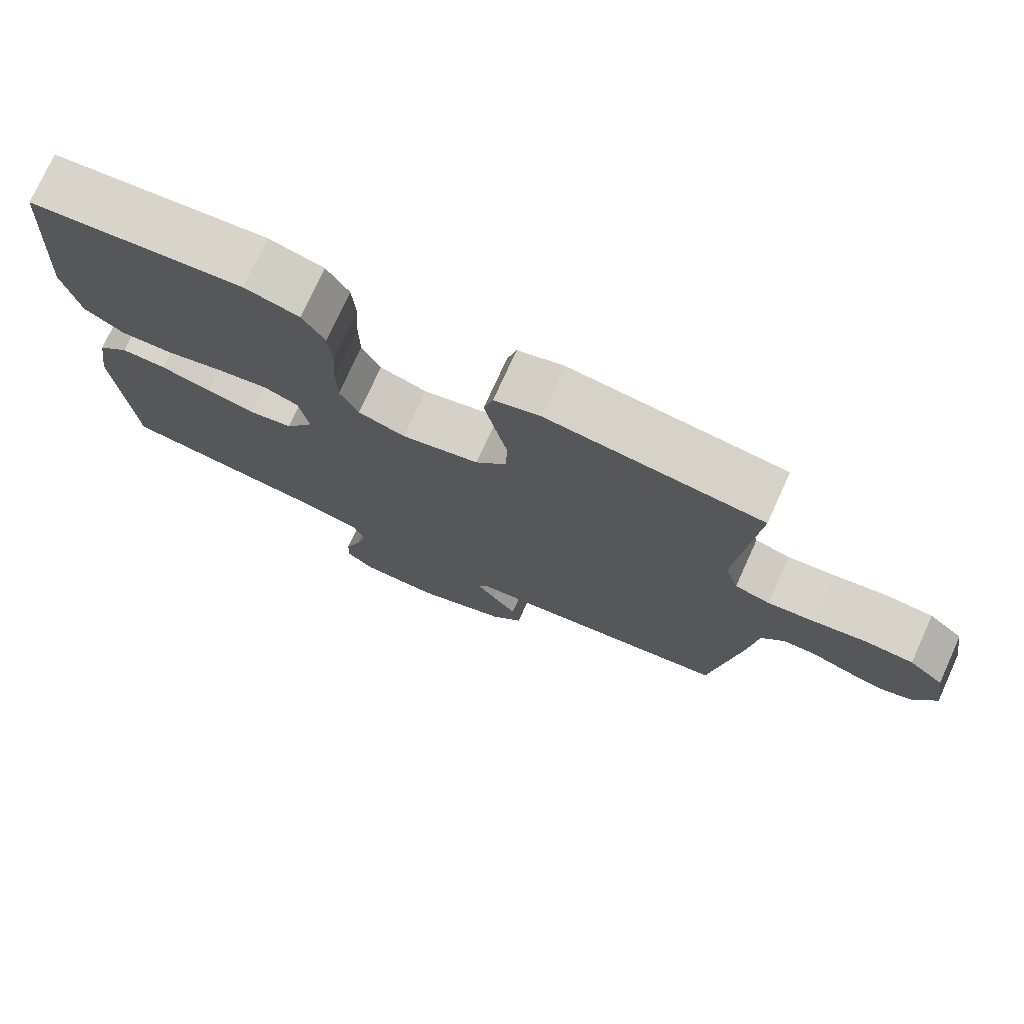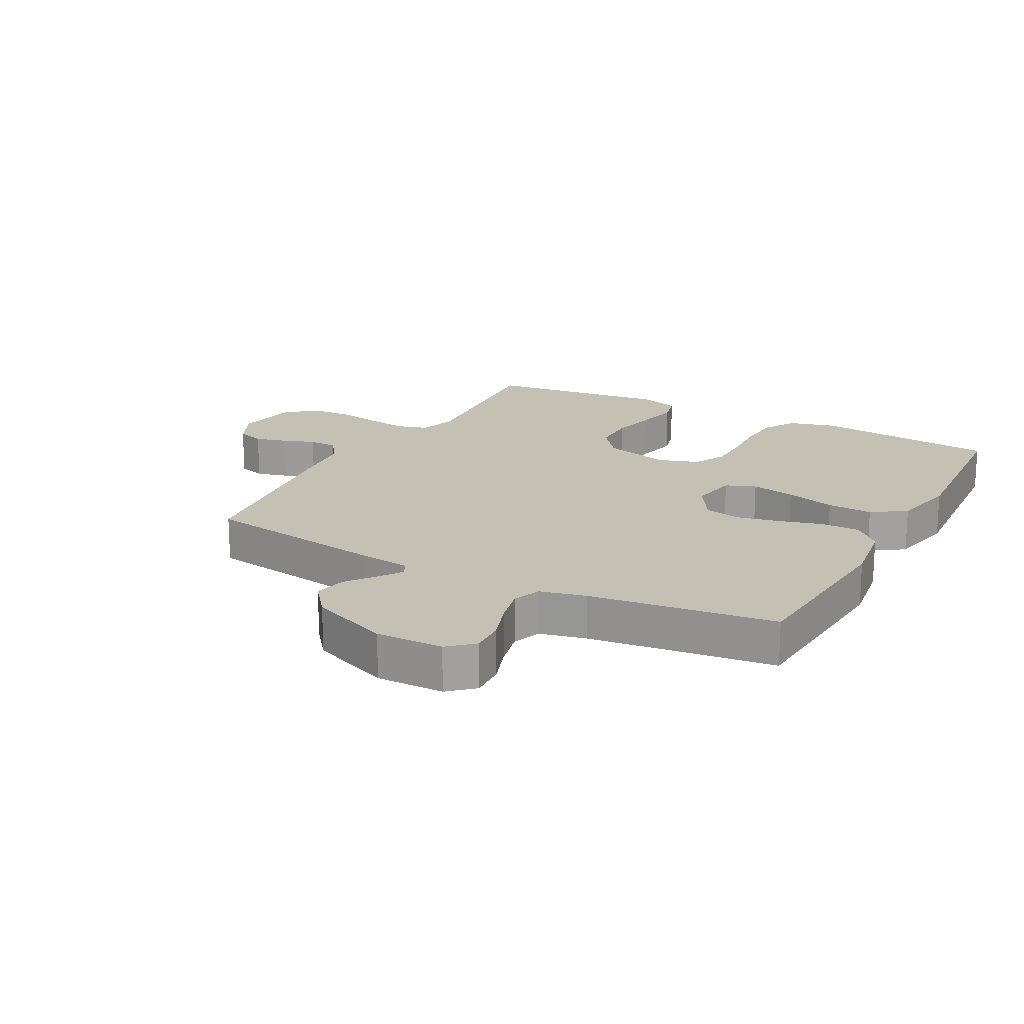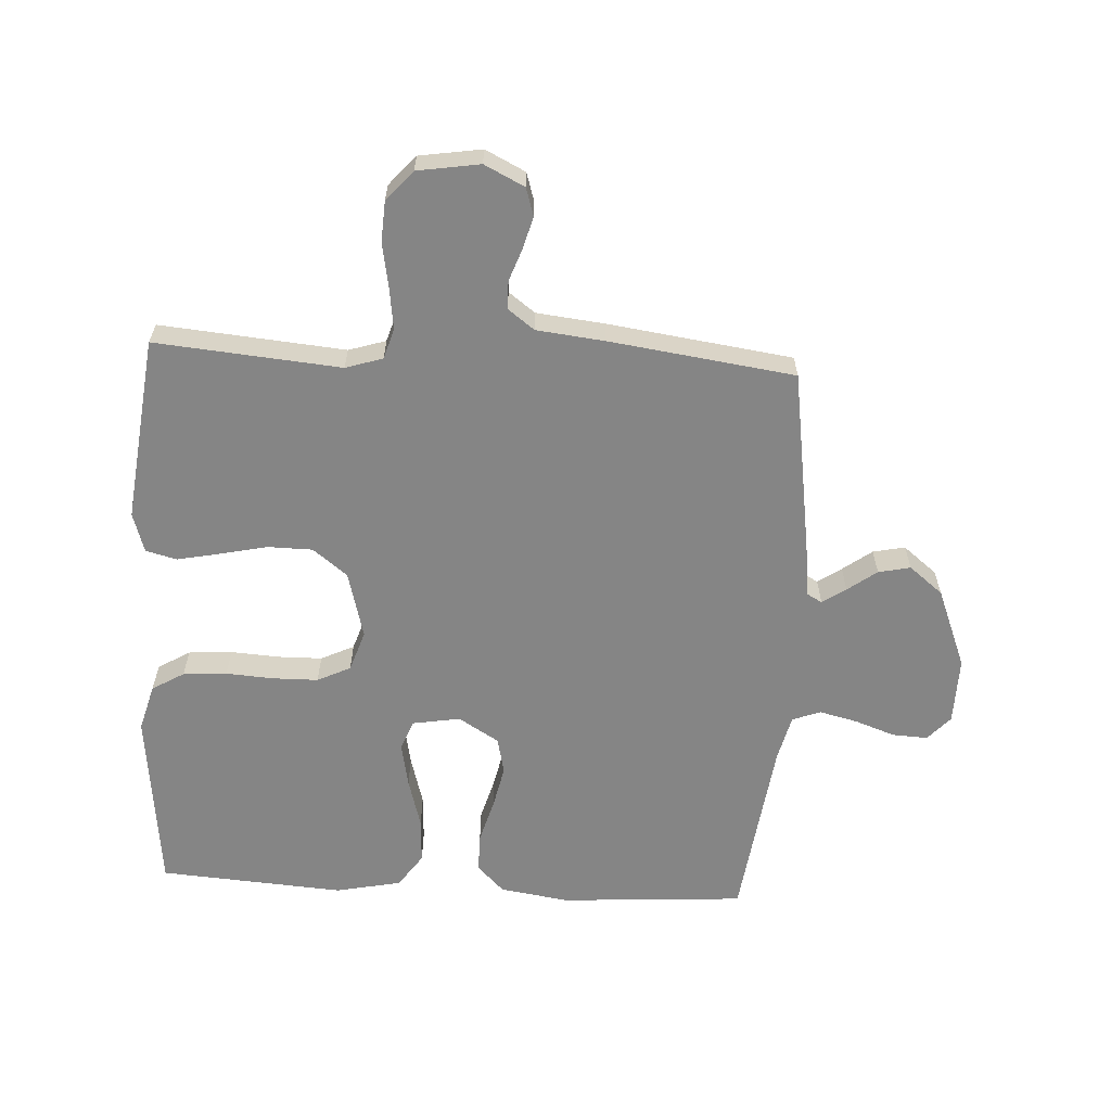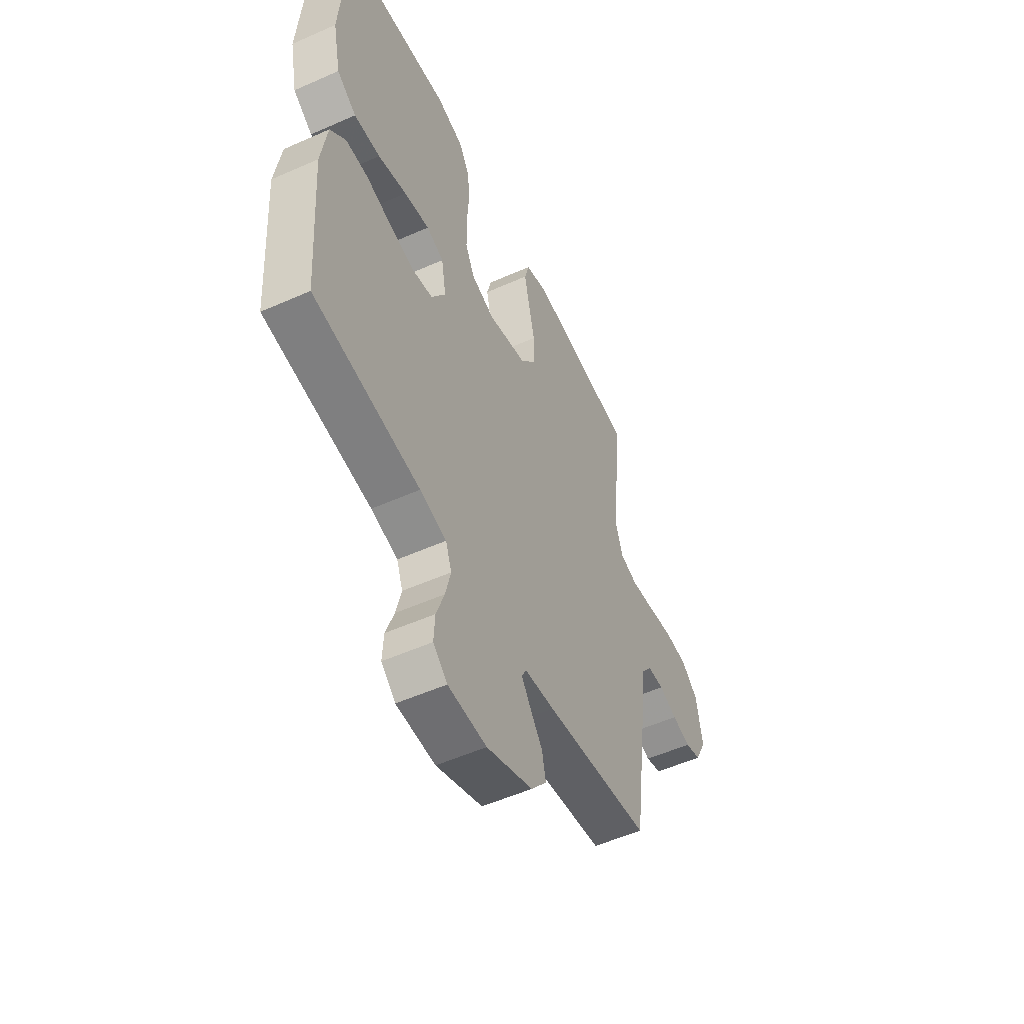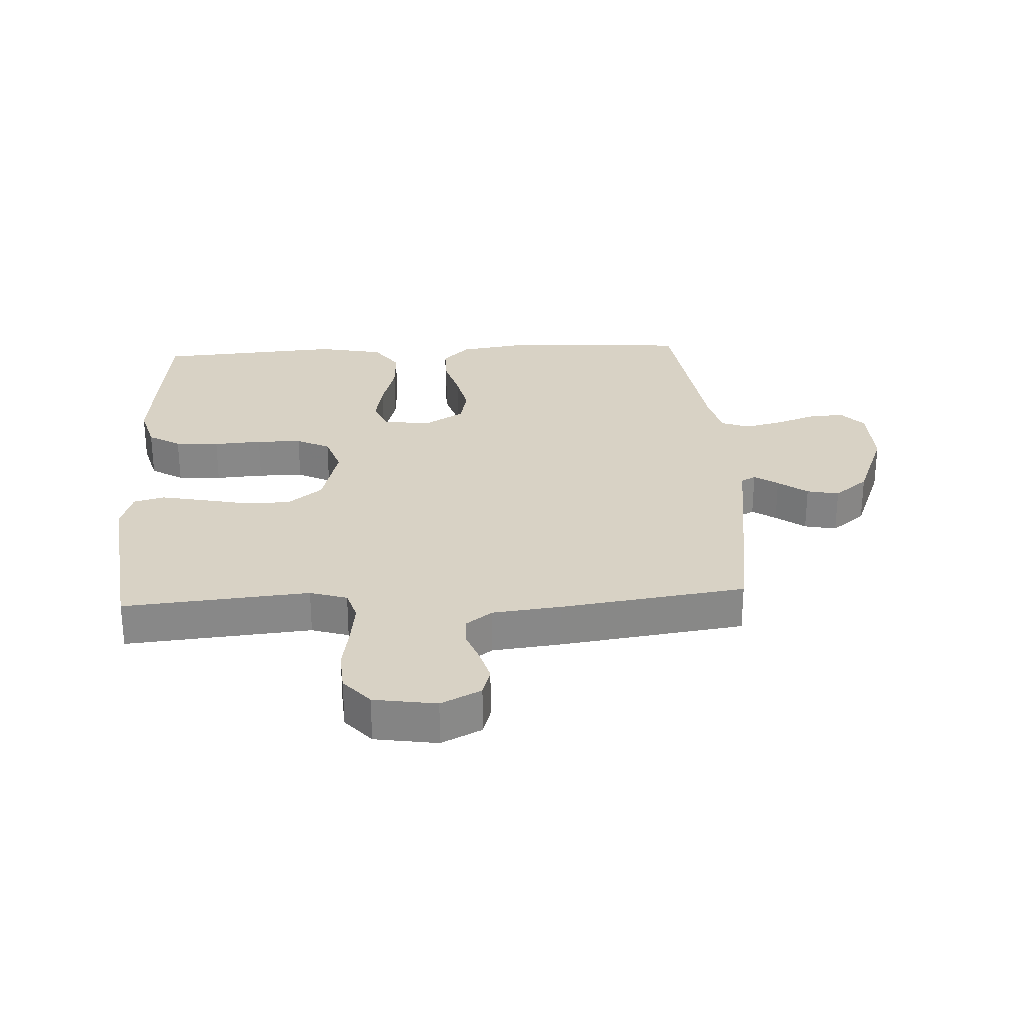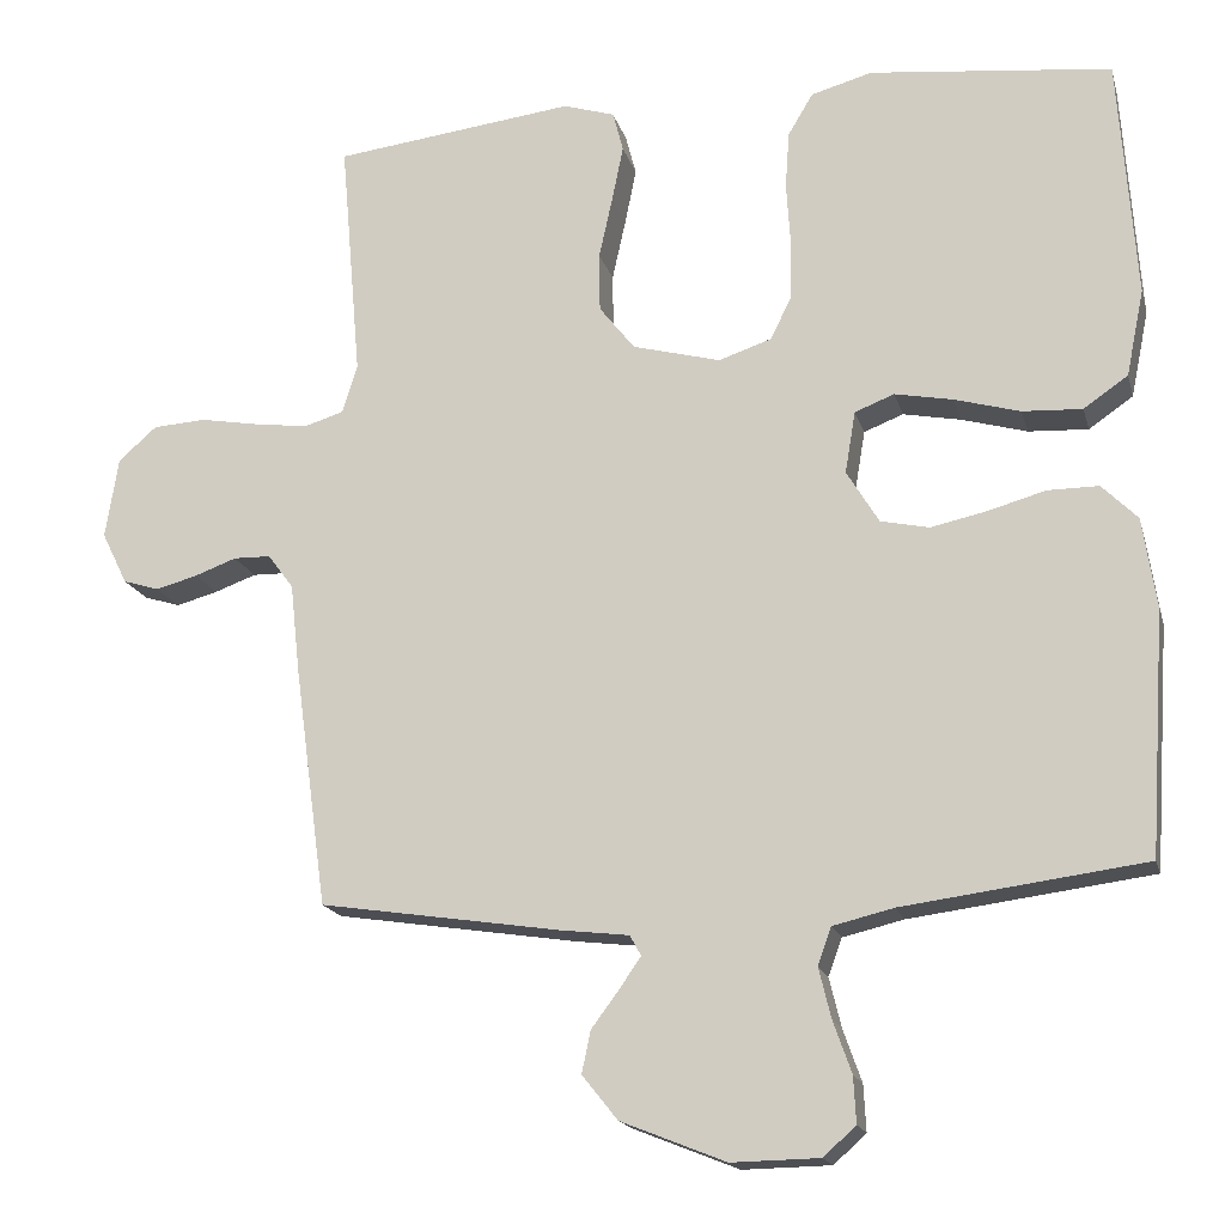
<metadata>
{"format":"obj","ext":"obj","renderer":"f3d","projection":"perspective","resolution":1024,"background":"white","views":[{"elev":75.7,"azim":24.4,"up":"+Z"},{"elev":18.4,"azim":-151.5,"up":"+Y"},{"elev":-61.8,"azim":86.8,"up":"+Y"},{"elev":-53.5,"azim":-64.6,"up":"+Z"},{"elev":27.7,"azim":86.8,"up":"+Y"},{"elev":-17.4,"azim":-165.9,"up":"+Z"}]}
</metadata>
<code>
v 0.5 0.07 -0.5
v 0.2 0.07 -0.546
v 0.116 0.07 -0.556
v 0.102 0.07 -0.581
v 0.128 0.07 -0.619
v 0.163 0.07 -0.666
v 0.174 0.07 -0.718
v 0.13 0.07 -0.773
v 0 0.07 -0.825
v -0.109 0.07 -0.823
v -0.149 0.07 -0.787
v -0.146 0.07 -0.73
v -0.123 0.07 -0.665
v -0.108 0.07 -0.603
v -0.125 0.07 -0.557
v -0.2 0.07 -0.539
v -0.5 0.07 -0.5
v -0.52 0.07 -0.2
v -0.503 0.07 -0.088
v -0.459 0.07 -0.044
v -0.396 0.07 -0.044
v -0.325 0.07 -0.064
v -0.255 0.07 -0.079
v -0.195 0.07 -0.066
v -0.155 0.07 0
v -0.168 0.07 0.077
v -0.217 0.07 0.096
v -0.289 0.07 0.082
v -0.37 0.07 0.059
v -0.444 0.07 0.055
v -0.499 0.07 0.093
v -0.521 0.07 0.2
v -0.5 0.07 0.5
v -0.2 0.07 0.533
v -0.124 0.07 0.512
v -0.093 0.07 0.46
v -0.088 0.07 0.389
v -0.093 0.07 0.311
v -0.092 0.07 0.238
v -0.066 0.07 0.184
v 0 0.07 0.162
v 0.109 0.07 0.191
v 0.153 0.07 0.247
v 0.154 0.07 0.32
v 0.137 0.07 0.397
v 0.123 0.07 0.466
v 0.136 0.07 0.516
v 0.2 0.07 0.536
v 0.5 0.07 0.5
v 0.474 0.07 0.2
v 0.493 0.07 0.14
v 0.542 0.07 0.125
v 0.609 0.07 0.134
v 0.682 0.07 0.147
v 0.748 0.07 0.143
v 0.796 0.07 0.101
v 0.812 0.07 0
v 0.78 0.07 -0.065
v 0.735 0.07 -0.079
v 0.683 0.07 -0.065
v 0.631 0.07 -0.046
v 0.585 0.07 -0.047
v 0.553 0.07 -0.09
v 0.541 0.07 -0.2
v 0.5 0 -0.5
v 0.2 0 -0.546
v 0.116 0 -0.556
v 0.102 0 -0.581
v 0.128 0 -0.619
v 0.163 0 -0.666
v 0.174 0 -0.718
v 0.13 0 -0.773
v 0 0 -0.825
v -0.109 0 -0.823
v -0.149 0 -0.787
v -0.146 0 -0.73
v -0.123 0 -0.665
v -0.108 0 -0.603
v -0.125 0 -0.557
v -0.2 0 -0.539
v -0.5 0 -0.5
v -0.52 0 -0.2
v -0.503 0 -0.088
v -0.459 0 -0.044
v -0.396 0 -0.044
v -0.325 0 -0.064
v -0.255 0 -0.079
v -0.195 0 -0.066
v -0.155 0 0
v -0.168 0 0.077
v -0.217 0 0.096
v -0.289 0 0.082
v -0.37 0 0.059
v -0.444 0 0.055
v -0.499 0 0.093
v -0.521 0 0.2
v -0.5 0 0.5
v -0.2 0 0.533
v -0.124 0 0.512
v -0.093 0 0.46
v -0.088 0 0.389
v -0.093 0 0.311
v -0.092 0 0.238
v -0.066 0 0.184
v 0 0 0.162
v 0.109 0 0.191
v 0.153 0 0.247
v 0.154 0 0.32
v 0.137 0 0.397
v 0.123 0 0.466
v 0.136 0 0.516
v 0.2 0 0.536
v 0.5 0 0.5
v 0.474 0 0.2
v 0.493 0 0.14
v 0.542 0 0.125
v 0.609 0 0.134
v 0.682 0 0.147
v 0.748 0 0.143
v 0.796 0 0.101
v 0.812 0 0
v 0.78 0 -0.065
v 0.735 0 -0.079
v 0.683 0 -0.065
v 0.631 0 -0.046
v 0.585 0 -0.047
v 0.553 0 -0.09
v 0.541 0 -0.2
f 63 64 1 2
f 62 63 2 3
f 58 59 60 61
f 56 57 58 61
f 56 61 62
f 53 54 55 56
f 52 53 56 62
f 51 52 62 3
f 47 48 49 50
f 44 45 46 47
f 44 47 50 51
f 35 36 37 38
f 35 38 39
f 34 35 39
f 33 34 39
f 32 33 39 40
f 28 29 30 31
f 27 28 31 32
f 19 20 21 22
f 19 22 23
f 16 17 18 19
f 15 16 19 23
f 14 15 23 24
f 10 11 12 13
f 10 13 14
f 9 10 14
f 5 6 7 8
f 4 5 8 9
f 51 3 4
f 43 44 51
f 42 43 51 4
f 41 42 4 9
f 27 32 40 41
f 26 27 41
f 25 26 41 9
f 9 14 24 25
f 66 65 128 127
f 67 66 127 126
f 125 124 123 122
f 125 122 121 120
f 126 125 120
f 120 119 118 117
f 126 120 117 116
f 67 126 116 115
f 114 113 112 111
f 111 110 109 108
f 115 114 111 108
f 102 101 100 99
f 103 102 99
f 103 99 98
f 103 98 97
f 104 103 97 96
f 95 94 93 92
f 96 95 92 91
f 86 85 84 83
f 87 86 83
f 83 82 81 80
f 87 83 80 79
f 88 87 79 78
f 77 76 75 74
f 78 77 74
f 78 74 73
f 72 71 70 69
f 73 72 69 68
f 68 67 115
f 115 108 107
f 68 115 107 106
f 73 68 106 105
f 105 104 96 91
f 105 91 90
f 73 105 90 89
f 89 88 78 73
f 1 65 66 2
f 2 66 67 3
f 3 67 68 4
f 4 68 69 5
f 5 69 70 6
f 6 70 71 7
f 7 71 72 8
f 8 72 73 9
f 9 73 74 10
f 10 74 75 11
f 11 75 76 12
f 12 76 77 13
f 13 77 78 14
f 14 78 79 15
f 15 79 80 16
f 16 80 81 17
f 17 81 82 18
f 18 82 83 19
f 19 83 84 20
f 20 84 85 21
f 21 85 86 22
f 22 86 87 23
f 23 87 88 24
f 24 88 89 25
f 25 89 90 26
f 26 90 91 27
f 27 91 92 28
f 28 92 93 29
f 29 93 94 30
f 30 94 95 31
f 31 95 96 32
f 32 96 97 33
f 33 97 98 34
f 34 98 99 35
f 35 99 100 36
f 36 100 101 37
f 37 101 102 38
f 38 102 103 39
f 39 103 104 40
f 40 104 105 41
f 41 105 106 42
f 42 106 107 43
f 43 107 108 44
f 44 108 109 45
f 45 109 110 46
f 46 110 111 47
f 47 111 112 48
f 48 112 113 49
f 49 113 114 50
f 50 114 115 51
f 51 115 116 52
f 52 116 117 53
f 53 117 118 54
f 54 118 119 55
f 55 119 120 56
f 56 120 121 57
f 57 121 122 58
f 58 122 123 59
f 59 123 124 60
f 60 124 125 61
f 61 125 126 62
f 62 126 127 63
f 63 127 128 64
f 64 128 65 1

</code>
